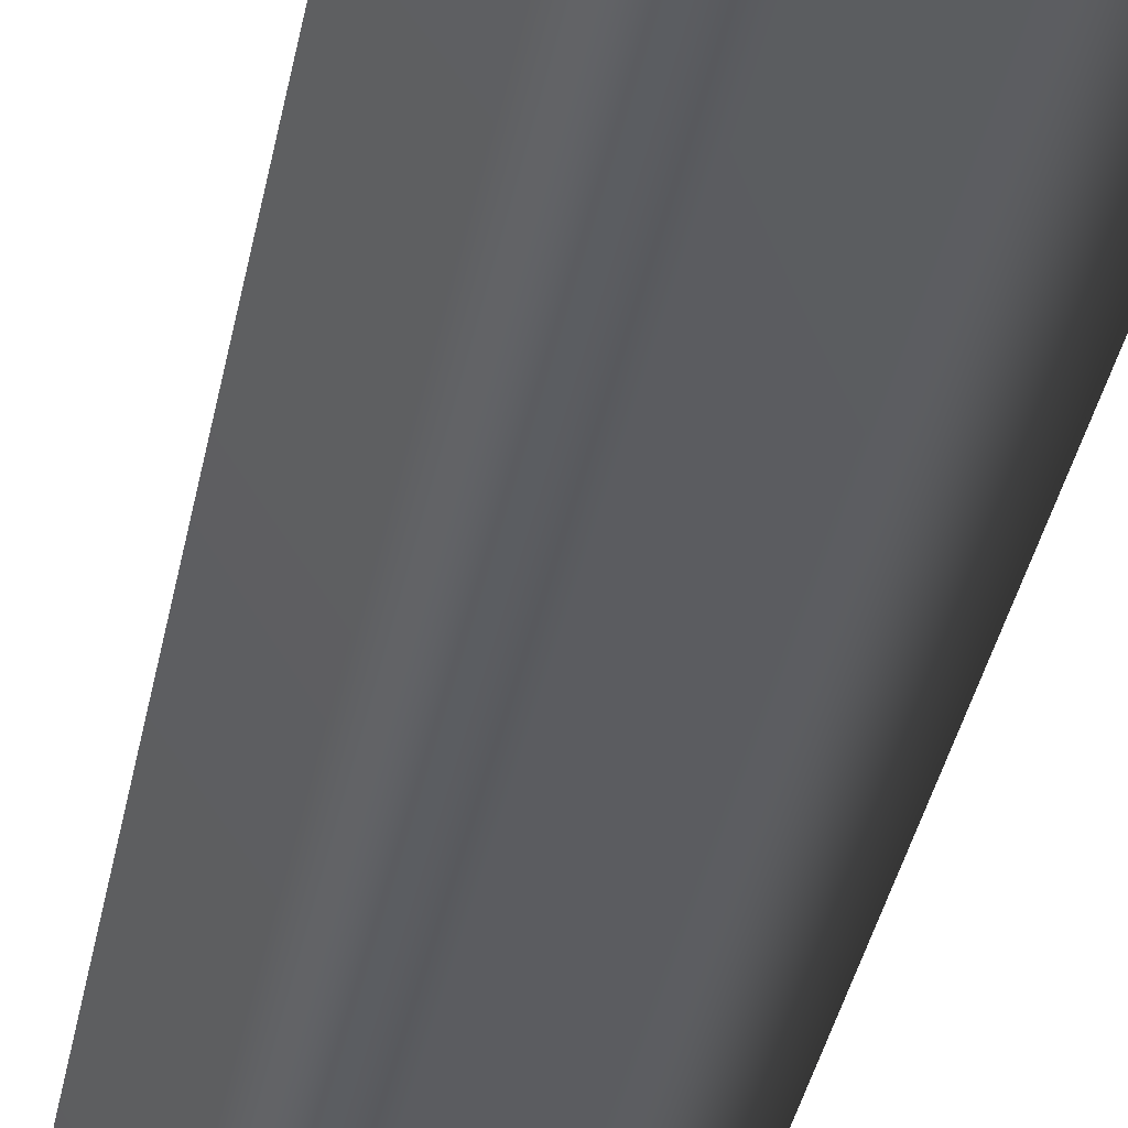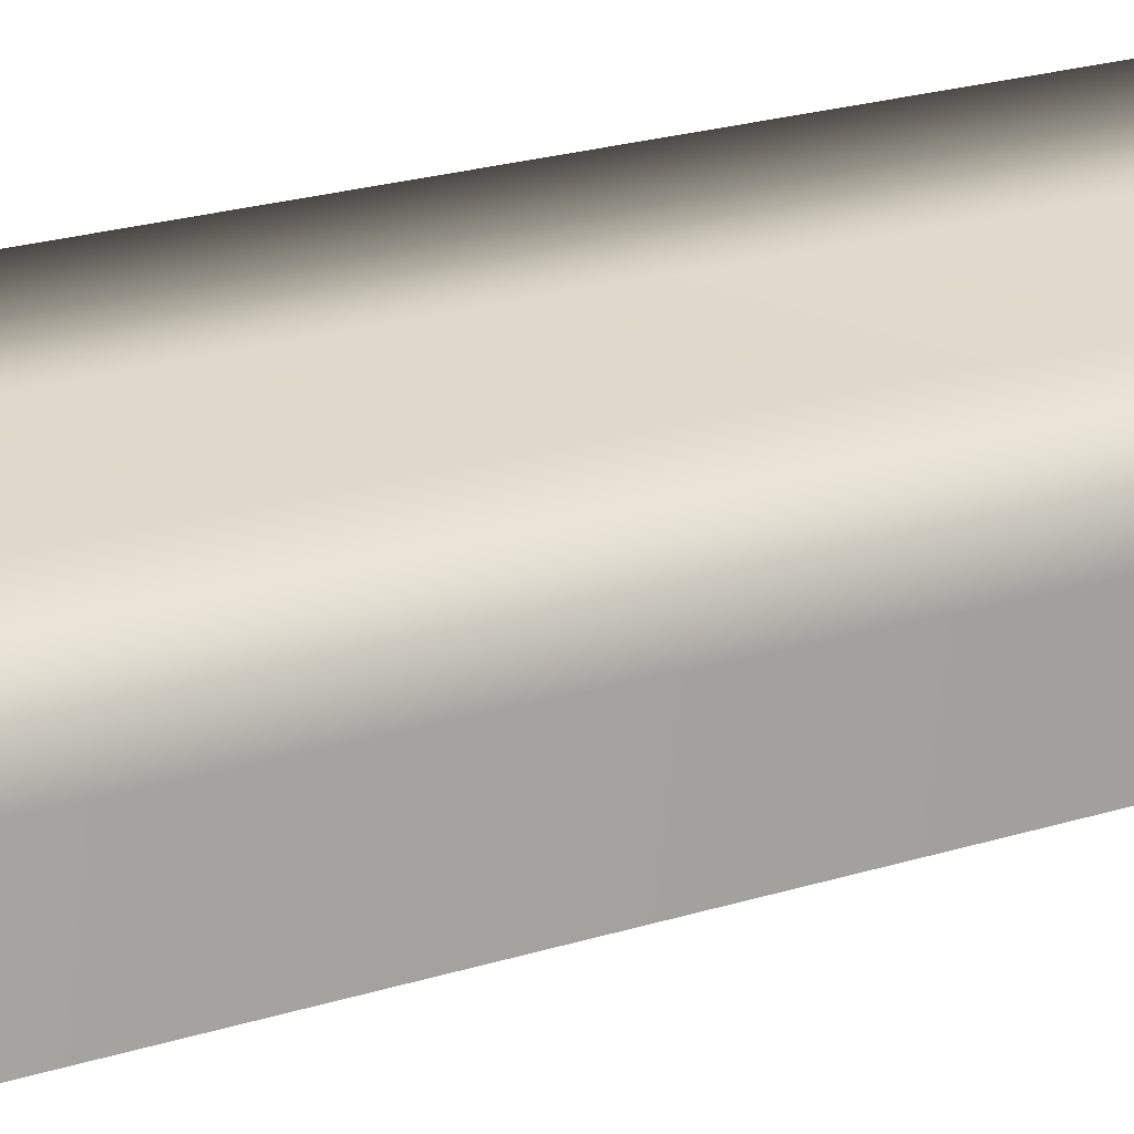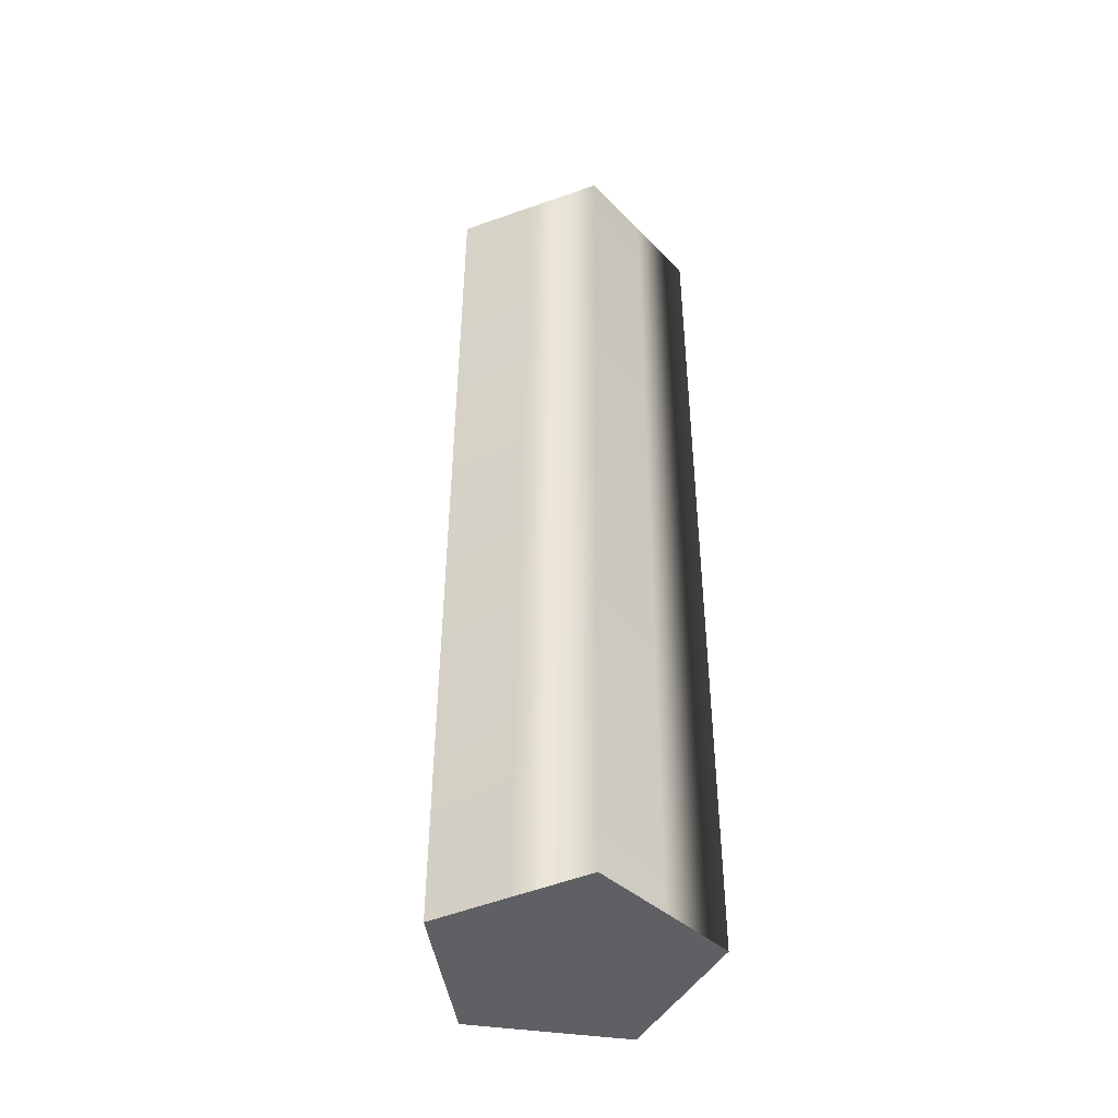
<metadata>
{"format":"obj","ext":"obj","renderer":"f3d","projection":"perspective","resolution":1024,"background":"white","views":[{"elev":-35.6,"azim":169.7,"up":"+Z"},{"elev":18.5,"azim":-123.7,"up":"+Z"},{"elev":-44.6,"azim":152.5,"up":"+Y"}]}
</metadata>
<code>
v 73.91 0 -0.1293
v 48.35 0 -35.3
v 22.72 0 -70.33
v -18.63 0 -56.89
v -59.87 0 -43.34
v -59.87 0 0.1382
v -59.72 0 43.55
v -18.37 0 56.98
v 22.96 0 70.25
v 48.51 0 35.08
v 73.91 0 -0.1293
v 73.91 13 -0.2522
v 48.29 13 -35.38
v 22.59 13 -70.36
v -18.73 13 -56.86
v -59.94 13 -43.23
v -59.87 13 0.2489
v -59.64 13 43.66
v -18.27 13 57.02
v 23.08 13 70.21
v 48.58 13 35
v 73.91 13 -0.2522
v 73.91 26 -0.375
v 48.23 26 -35.46
v 22.47 26 -70.4
v -18.83 26 -56.82
v -60.02 26 -43.11
v -59.87 26 0.3595
v -59.56 26 43.77
v -18.17 26 57.06
v 23.21 26 70.18
v 48.64 26 34.92
v 73.91 26 -0.375
v 73.9 39 -0.4979
v 48.17 39 -35.54
v 22.35 39 -70.43
v -18.93 39 -56.78
v -60.09 39 -43
v -59.87 39 0.4701
v -59.49 39 43.88
v -18.07 39 57.09
v 23.33 39 70.15
v 48.7 39 34.84
v 73.9 39 -0.4979
v 73.9 52 -0.6207
v 48.1 52 -35.61
v 22.22 52 -70.46
v -19.03 52 -56.74
v -60.17 52 -42.89
v -59.86 52 0.5807
v -59.41 52 43.99
v -17.97 52 57.13
v 23.45 52 70.11
v 48.76 52 34.76
v 73.9 52 -0.6207
v 73.9 65 -0.7435
v 48.04 65 -35.69
v 22.1 65 -70.49
v -19.13 65 -56.7
v -60.24 65 -42.78
v -59.86 65 0.6914
v -59.33 65 44.1
v -17.87 65 57.17
v 23.57 65 70.08
v 48.82 65 34.68
v 73.9 65 -0.7435
v 73.9 78 -0.8664
v 47.98 78 -35.77
v 21.98 78 -70.53
v -19.23 78 -56.66
v -60.32 78 -42.67
v -59.86 78 0.802
v -59.26 78 44.21
v -17.77 78 57.21
v 23.7 78 70.04
v 48.88 78 34.6
v 73.9 78 -0.8664
v 73.9 91 -0.9892
v 47.92 91 -35.85
v 21.85 91 -70.56
v -19.32 91 -56.62
v -60.39 91 -42.56
v -59.86 91 0.9126
v -59.18 91 44.31
v -17.67 91 57.24
v 23.82 91 70.01
v 48.94 91 34.52
v 73.9 91 -0.9892
v 73.9 104 -1.112
v 47.86 104 -35.92
v 21.73 104 -70.59
v -19.42 104 -56.58
v -60.47 104 -42.45
v -59.86 104 1.023
v -59.1 104 44.42
v -17.57 104 57.28
v 23.94 104 69.97
v 49 104 34.45
v 73.9 104 -1.112
v 73.9 117 -1.235
v 47.79 117 -36
v 21.61 117 -70.62
v -19.52 117 -56.54
v -60.54 117 -42.34
v -59.86 117 1.134
v -59.02 117 44.53
v -17.47 117 57.32
v 24.06 117 69.93
v 49.06 117 34.37
v 73.9 117 -1.235
v 73.89 130 -1.358
v 47.73 130 -36.08
v 21.49 130 -70.65
v -19.62 130 -56.5
v -60.61 130 -42.22
v -59.86 130 1.244
v -58.95 130 44.64
v -17.37 130 57.35
v 24.18 130 69.9
v 49.12 130 34.29
v 73.89 130 -1.358
v 73.89 143 -1.481
v 47.67 143 -36.16
v 21.36 143 -70.68
v -19.72 143 -56.46
v -60.69 143 -42.11
v -59.85 143 1.355
v -58.87 143 44.75
v -17.27 143 57.39
v 24.31 143 69.86
v 49.18 143 34.21
v 73.89 143 -1.481
v 73.89 156 -1.603
v 47.6 156 -36.23
v 21.24 156 -70.72
v -19.82 156 -56.42
v -60.76 156 -42
v -59.85 156 1.466
v -58.79 156 44.86
v -17.17 156 57.43
v 24.43 156 69.83
v 49.24 156 34.13
v 73.89 156 -1.603
v 73.89 169 -1.726
v 47.54 169 -36.31
v 21.11 169 -70.75
v -19.92 169 -56.38
v -60.83 169 -41.89
v -59.85 169 1.576
v -58.71 169 44.97
v -17.07 169 57.46
v 24.55 169 69.79
v 49.3 169 34.05
v 73.89 169 -1.726
v 73.88 182 -1.849
v 47.48 182 -36.39
v 20.99 182 -70.78
v -20.01 182 -56.34
v -60.91 182 -41.77
v -59.84 182 1.687
v -58.63 182 45.08
v -16.97 182 57.5
v 24.67 182 69.75
v 49.36 182 33.97
v 73.88 182 -1.849
v 73.88 195 -1.972
v 47.41 195 -36.46
v 20.87 195 -70.81
v -20.11 195 -56.3
v -60.98 195 -41.66
v -59.84 195 1.797
v -58.55 195 45.19
v -16.87 195 57.53
v 24.79 195 69.72
v 49.42 195 33.89
v 73.88 195 -1.972
v 73.88 208 -2.095
v 47.35 208 -36.54
v 20.74 208 -70.84
v -20.21 208 -56.25
v -61.05 208 -41.55
v -59.84 208 1.908
v -58.47 208 45.29
v -16.77 208 57.57
v 24.92 208 69.68
v 49.48 208 33.81
v 73.88 208 -2.095
v 73.87 221 -2.217
v 47.29 221 -36.62
v 20.62 221 -70.87
v -20.31 221 -56.21
v -61.12 221 -41.44
v -59.84 221 2.019
v -58.4 221 45.4
v -16.67 221 57.6
v 25.04 221 69.64
v 49.54 221 33.73
v 73.87 221 -2.217
v 73.87 234 -2.34
v 47.22 234 -36.69
v 20.5 234 -70.9
v -20.41 234 -56.17
v -61.2 234 -41.32
v -59.83 234 2.129
v -58.32 234 45.51
v -16.57 234 57.64
v 25.16 234 69.6
v 49.59 234 33.65
v 73.87 234 -2.34
v 73.86 247 -2.463
v 47.16 247 -36.77
v 20.37 247 -70.93
v -20.51 247 -56.13
v -61.27 247 -41.21
v -59.83 247 2.24
v -58.24 247 45.62
v -16.47 247 57.67
v 25.28 247 69.57
v 49.65 247 33.57
v 73.86 247 -2.463
v 73.86 260 -2.586
v 47.09 260 -36.84
v 20.25 260 -70.96
v -20.6 260 -56.09
v -61.34 260 -41.1
v -59.82 260 2.35
v -58.16 260 45.73
v -16.37 260 57.71
v 25.4 260 69.53
v 49.71 260 33.49
v 73.86 260 -2.586
v 73.85 273 -2.708
v 47.03 273 -36.92
v 20.13 273 -70.98
v -20.7 273 -56.04
v -61.41 273 -40.98
v -59.82 273 2.461
v -58.08 273 45.83
v -16.27 273 57.74
v 25.52 273 69.49
v 49.77 273 33.4
v 73.85 273 -2.708
v 73.85 286 -2.831
v 46.96 286 -37
v 20 286 -71.01
v -20.8 286 -56
v -61.48 286 -40.87
v -59.81 286 2.571
v -58 286 45.94
v -16.16 286 57.78
v 25.64 286 69.45
v 49.83 286 33.32
v 73.85 286 -2.831
v 73.84 299 -2.954
v 46.9 299 -37.07
v 19.88 299 -71.04
v -20.9 299 -55.96
v -61.56 299 -40.76
v -59.81 299 2.682
v -57.92 299 46.05
v -16.06 299 57.81
v 25.77 299 69.41
v 49.89 299 33.24
v 73.84 299 -2.954
v 73.84 312 -3.077
v 46.84 312 -37.15
v 19.75 312 -71.07
v -20.99 312 -55.92
v -61.63 312 -40.64
v -59.81 312 2.792
v -57.84 312 46.16
v -15.96 312 57.85
v 25.89 312 69.37
v 49.94 312 33.16
v 73.84 312 -3.077
v 73.83 325 -3.199
v 46.77 325 -37.22
v 19.63 325 -71.1
v -21.09 325 -55.87
v -61.7 325 -40.53
v -59.8 325 2.903
v -57.76 325 46.26
v -15.86 325 57.88
v 26.01 325 69.33
v 50 325 33.08
v 73.83 325 -3.199
v 73.83 338 -3.322
v 46.71 338 -37.3
v 19.51 338 -71.13
v -21.19 338 -55.83
v -61.77 338 -40.42
v -59.8 338 3.013
v -57.67 338 46.37
v -15.76 338 57.91
v 26.13 338 69.29
v 50.06 338 33
v 73.83 338 -3.322
v 73.82 351 -3.445
v 46.64 351 -37.37
v 19.38 351 -71.15
v -21.29 351 -55.79
v -61.84 351 -40.3
v -59.79 351 3.124
v -57.59 351 46.48
v -15.66 351 57.95
v 26.25 351 69.26
v 50.12 351 32.92
v 73.82 351 -3.445
v 73.82 364 -3.568
v 46.57 364 -37.45
v 19.26 364 -71.18
v -21.38 364 -55.74
v -61.91 364 -40.19
v -59.78 364 3.234
v -57.51 364 46.58
v -15.56 364 57.98
v 26.37 364 69.22
v 50.17 364 32.84
v 73.82 364 -3.568
v 73.81 377 -3.69
v 46.51 377 -37.52
v 19.13 377 -71.21
v -21.48 377 -55.7
v -61.98 377 -40.07
v -59.78 377 3.345
v -57.43 377 46.69
v -15.46 377 58.01
v 26.49 377 69.18
v 50.23 377 32.76
v 73.81 377 -3.69
v 73.8 390 -3.813
v 46.44 390 -37.6
v 19.01 390 -71.24
v -21.58 390 -55.66
v -62.05 390 -39.96
v -59.77 390 3.455
v -57.35 390 46.8
v -15.36 390 58.05
v 26.61 390 69.14
v 50.29 390 32.67
v 73.8 390 -3.813
v 73.8 403 -3.936
v 46.38 403 -37.67
v 18.88 403 -71.26
v -21.68 403 -55.61
v -62.12 403 -39.84
v -59.77 403 3.566
v -57.27 403 46.9
v -15.25 403 58.08
v 26.73 403 69.09
v 50.35 403 32.59
v 73.8 403 -3.936
v 73.79 416 -4.058
v 46.31 416 -37.75
v 18.76 416 -71.29
v -21.77 416 -55.57
v -62.19 416 -39.73
v -59.76 416 3.676
v -57.19 416 47.01
v -15.15 416 58.11
v 26.85 416 69.05
v 50.4 416 32.51
v 73.79 416 -4.058
v 73.78 429 -4.181
v 46.25 429 -37.82
v 18.64 429 -71.32
v -21.87 429 -55.53
v -62.26 429 -39.62
v -59.75 429 3.787
v -57.1 429 47.11
v -15.05 429 58.15
v 26.97 429 69.01
v 50.46 429 32.43
v 73.78 429 -4.181
v 73.77 442 -4.303
v 46.18 442 -37.9
v 18.51 442 -71.34
v -21.97 442 -55.48
v -62.33 442 -39.5
v -59.75 442 3.897
v -57.02 442 47.22
v -14.95 442 58.18
v 27.09 442 68.97
v 50.52 442 32.35
v 73.77 442 -4.303
v 73.77 455 -4.426
v 46.11 455 -37.97
v 18.39 455 -71.37
v -22.06 455 -55.44
v -62.39 455 -39.39
v -59.74 455 4.008
v -56.94 455 47.32
v -14.85 455 58.21
v 27.21 455 68.93
v 50.57 455 32.26
v 73.77 455 -4.426
v 73.76 468 -4.549
v 46.05 468 -38.05
v 18.26 468 -71.4
v -22.16 468 -55.39
v -62.46 468 -39.27
v -59.73 468 4.118
v -56.86 468 47.43
v -14.75 468 58.24
v 27.33 468 68.89
v 50.63 468 32.18
v 73.76 468 -4.549
v 73.75 481 -4.671
v 45.98 481 -38.12
v 18.14 481 -71.42
v -22.26 481 -55.35
v -62.53 481 -39.16
v -59.73 481 4.228
v -56.77 481 47.54
v -14.65 481 58.27
v 27.45 481 68.85
v 50.69 481 32.1
v 73.75 481 -4.671
v 73.74 494 -4.794
v 45.91 494 -38.19
v 18.01 494 -71.45
v -22.35 494 -55.3
v -62.6 494 -39.04
v -59.72 494 4.339
v -56.69 494 47.64
v -14.54 494 58.31
v 27.57 494 68.81
v 50.74 494 32.02
v 73.74 494 -4.794
v 73.73 507 -4.916
v 45.85 507 -38.27
v 17.89 507 -71.47
v -22.45 507 -55.26
v -62.67 507 -38.92
v -59.71 507 4.449
v -56.61 507 47.75
v -14.44 507 58.34
v 27.69 507 68.76
v 50.8 507 31.94
v 73.73 507 -4.916
v 73.73 520 -5.039
v 45.78 520 -38.34
v 17.76 520 -71.5
v -22.55 520 -55.21
v -62.74 520 -38.81
v -59.7 520 4.56
v -56.52 520 47.85
v -14.34 520 58.37
v 27.81 520 68.72
v 50.85 520 31.85
v 73.73 520 -5.039
v 73.73 520 -5.039
v 45.78 520 -38.34
v 17.76 520 -71.5
v -22.55 520 -55.21
v -62.74 520 -38.81
v -59.7 520 4.56
v -56.52 520 47.85
v -14.34 520 58.37
v 27.81 520 68.72
v 50.85 520 31.85
v 73.91 0 -0.1293
v 48.51 0 35.08
v 22.96 0 70.25
v -18.37 0 56.98
v -59.72 0 43.55
v -59.87 0 0.1382
v -59.87 0 -43.34
v -18.63 0 -56.89
v 22.72 0 -70.33
v 48.35 0 -35.3
f 24 23 12 13
f 25 24 13 14
f 26 25 14 15
f 27 26 15 16
f 28 27 16 17
f 29 28 17 18
f 30 29 18 19
f 31 30 19 20
f 32 31 20 21
f 33 32 21 22
f 35 34 23 24
f 36 35 24 25
f 37 36 25 26
f 38 37 26 27
f 39 38 27 28
f 40 39 28 29
f 41 40 29 30
f 42 41 30 31
f 43 42 31 32
f 44 43 32 33
f 46 45 34 35
f 47 46 35 36
f 48 47 36 37
f 49 48 37 38
f 50 49 38 39
f 51 50 39 40
f 52 51 40 41
f 53 52 41 42
f 54 53 42 43
f 55 54 43 44
f 57 56 45 46
f 58 57 46 47
f 59 58 47 48
f 60 59 48 49
f 61 60 49 50
f 62 61 50 51
f 63 62 51 52
f 64 63 52 53
f 65 64 53 54
f 66 65 54 55
f 68 67 56 57
f 69 68 57 58
f 70 69 58 59
f 71 70 59 60
f 72 71 60 61
f 73 72 61 62
f 74 73 62 63
f 75 74 63 64
f 76 75 64 65
f 77 76 65 66
f 79 78 67 68
f 80 79 68 69
f 81 80 69 70
f 82 81 70 71
f 83 82 71 72
f 84 83 72 73
f 85 84 73 74
f 86 85 74 75
f 87 86 75 76
f 88 87 76 77
f 90 89 78 79
f 91 90 79 80
f 92 91 80 81
f 93 92 81 82
f 94 93 82 83
f 95 94 83 84
f 96 95 84 85
f 97 96 85 86
f 98 97 86 87
f 99 98 87 88
f 101 100 89 90
f 102 101 90 91
f 103 102 91 92
f 104 103 92 93
f 105 104 93 94
f 106 105 94 95
f 107 106 95 96
f 108 107 96 97
f 109 108 97 98
f 110 109 98 99
f 112 111 100 101
f 113 112 101 102
f 114 113 102 103
f 115 114 103 104
f 116 115 104 105
f 117 116 105 106
f 118 117 106 107
f 119 118 107 108
f 120 119 108 109
f 121 120 109 110
f 123 122 111 112
f 124 123 112 113
f 125 124 113 114
f 126 125 114 115
f 127 126 115 116
f 128 127 116 117
f 129 128 117 118
f 130 129 118 119
f 131 130 119 120
f 132 131 120 121
f 134 133 122 123
f 135 134 123 124
f 136 135 124 125
f 137 136 125 126
f 138 137 126 127
f 139 138 127 128
f 140 139 128 129
f 141 140 129 130
f 142 141 130 131
f 143 142 131 132
f 145 144 133 134
f 146 145 134 135
f 147 146 135 136
f 148 147 136 137
f 149 148 137 138
f 150 149 138 139
f 151 150 139 140
f 152 151 140 141
f 153 152 141 142
f 154 153 142 143
f 156 155 144 145
f 157 156 145 146
f 158 157 146 147
f 159 158 147 148
f 160 159 148 149
f 161 160 149 150
f 162 161 150 151
f 163 162 151 152
f 164 163 152 153
f 165 164 153 154
f 167 166 155 156
f 168 167 156 157
f 169 168 157 158
f 170 169 158 159
f 171 170 159 160
f 172 171 160 161
f 173 172 161 162
f 174 173 162 163
f 175 174 163 164
f 176 175 164 165
f 178 177 166 167
f 179 178 167 168
f 180 179 168 169
f 181 180 169 170
f 182 181 170 171
f 183 182 171 172
f 184 183 172 173
f 185 184 173 174
f 186 185 174 175
f 187 186 175 176
f 189 188 177 178
f 190 189 178 179
f 191 190 179 180
f 192 191 180 181
f 193 192 181 182
f 194 193 182 183
f 195 194 183 184
f 196 195 184 185
f 197 196 185 186
f 198 197 186 187
f 200 199 188 189
f 201 200 189 190
f 202 201 190 191
f 203 202 191 192
f 204 203 192 193
f 205 204 193 194
f 206 205 194 195
f 207 206 195 196
f 208 207 196 197
f 209 208 197 198
f 211 210 199 200
f 212 211 200 201
f 213 212 201 202
f 214 213 202 203
f 215 214 203 204
f 216 215 204 205
f 217 216 205 206
f 218 217 206 207
f 219 218 207 208
f 220 219 208 209
f 222 221 210 211
f 223 222 211 212
f 224 223 212 213
f 225 224 213 214
f 226 225 214 215
f 227 226 215 216
f 228 227 216 217
f 229 228 217 218
f 230 229 218 219
f 231 230 219 220
f 233 232 221 222
f 234 233 222 223
f 235 234 223 224
f 236 235 224 225
f 237 236 225 226
f 238 237 226 227
f 239 238 227 228
f 240 239 228 229
f 241 240 229 230
f 242 241 230 231
f 244 243 232 233
f 245 244 233 234
f 246 245 234 235
f 247 246 235 236
f 248 247 236 237
f 249 248 237 238
f 250 249 238 239
f 251 250 239 240
f 252 251 240 241
f 253 252 241 242
f 255 254 243 244
f 256 255 244 245
f 257 256 245 246
f 258 257 246 247
f 259 258 247 248
f 260 259 248 249
f 261 260 249 250
f 262 261 250 251
f 263 262 251 252
f 264 263 252 253
f 266 265 254 255
f 267 266 255 256
f 268 267 256 257
f 269 268 257 258
f 270 269 258 259
f 271 270 259 260
f 272 271 260 261
f 273 272 261 262
f 274 273 262 263
f 275 274 263 264
f 277 276 265 266
f 278 277 266 267
f 279 278 267 268
f 280 279 268 269
f 281 280 269 270
f 282 281 270 271
f 283 282 271 272
f 284 283 272 273
f 285 284 273 274
f 286 285 274 275
f 288 287 276 277
f 289 288 277 278
f 290 289 278 279
f 291 290 279 280
f 292 291 280 281
f 293 292 281 282
f 294 293 282 283
f 295 294 283 284
f 296 295 284 285
f 297 296 285 286
f 299 298 287 288
f 300 299 288 289
f 301 300 289 290
f 302 301 290 291
f 303 302 291 292
f 304 303 292 293
f 305 304 293 294
f 306 305 294 295
f 307 306 295 296
f 308 307 296 297
f 310 309 298 299
f 311 310 299 300
f 312 311 300 301
f 313 312 301 302
f 314 313 302 303
f 315 314 303 304
f 316 315 304 305
f 317 316 305 306
f 318 317 306 307
f 319 318 307 308
f 321 320 309 310
f 322 321 310 311
f 323 322 311 312
f 324 323 312 313
f 325 324 313 314
f 326 325 314 315
f 327 326 315 316
f 328 327 316 317
f 329 328 317 318
f 330 329 318 319
f 332 331 320 321
f 333 332 321 322
f 334 333 322 323
f 335 334 323 324
f 336 335 324 325
f 337 336 325 326
f 338 337 326 327
f 339 338 327 328
f 340 339 328 329
f 341 340 329 330
f 343 342 331 332
f 344 343 332 333
f 345 344 333 334
f 346 345 334 335
f 347 346 335 336
f 348 347 336 337
f 349 348 337 338
f 350 349 338 339
f 351 350 339 340
f 352 351 340 341
f 354 353 342 343
f 355 354 343 344
f 356 355 344 345
f 357 356 345 346
f 358 357 346 347
f 359 358 347 348
f 360 359 348 349
f 361 360 349 350
f 362 361 350 351
f 363 362 351 352
f 365 364 353 354
f 366 365 354 355
f 367 366 355 356
f 368 367 356 357
f 369 368 357 358
f 370 369 358 359
f 371 370 359 360
f 372 371 360 361
f 373 372 361 362
f 374 373 362 363
f 376 375 364 365
f 377 376 365 366
f 378 377 366 367
f 379 378 367 368
f 380 379 368 369
f 381 380 369 370
f 382 381 370 371
f 383 382 371 372
f 384 383 372 373
f 385 384 373 374
f 387 386 375 376
f 388 387 376 377
f 389 388 377 378
f 390 389 378 379
f 391 390 379 380
f 392 391 380 381
f 393 392 381 382
f 394 393 382 383
f 395 394 383 384
f 396 395 384 385
f 398 397 386 387
f 399 398 387 388
f 400 399 388 389
f 401 400 389 390
f 402 401 390 391
f 403 402 391 392
f 404 403 392 393
f 405 404 393 394
f 406 405 394 395
f 407 406 395 396
f 409 408 397 398
f 410 409 398 399
f 411 410 399 400
f 412 411 400 401
f 413 412 401 402
f 414 413 402 403
f 415 414 403 404
f 416 415 404 405
f 417 416 405 406
f 418 417 406 407
f 420 419 408 409
f 421 420 409 410
f 422 421 410 411
f 423 422 411 412
f 424 423 412 413
f 425 424 413 414
f 426 425 414 415
f 427 426 415 416
f 428 427 416 417
f 429 428 417 418
f 431 430 419 420
f 432 431 420 421
f 433 432 421 422
f 434 433 422 423
f 435 434 423 424
f 436 435 424 425
f 437 436 425 426
f 438 437 426 427
f 439 438 427 428
f 440 439 428 429
f 2 13 12 1
f 4 15 14 3
f 5 16 15 4
f 3 14 13 2
f 6 17 16 5
f 8 19 18 7
f 10 21 20 9
f 11 22 21 10
f 9 20 19 8
f 17 6 7 18
f 431 442 441 430
f 433 444 443 432
f 434 445 444 433
f 432 443 442 431
f 435 446 445 434
f 437 448 447 436
f 439 450 449 438
f 440 451 450 439
f 438 449 448 437
f 446 435 436 447
f 459 461 452
f 460 461 459
f 453 458 459
f 453 459 452
f 457 453 454
f 456 457 455
f 454 455 457
f 458 453 457
f 467 468 469
f 466 467 465
f 469 465 467
f 465 469 471
f 471 463 465
f 465 463 464
f 462 463 471
f 470 471 469

</code>
